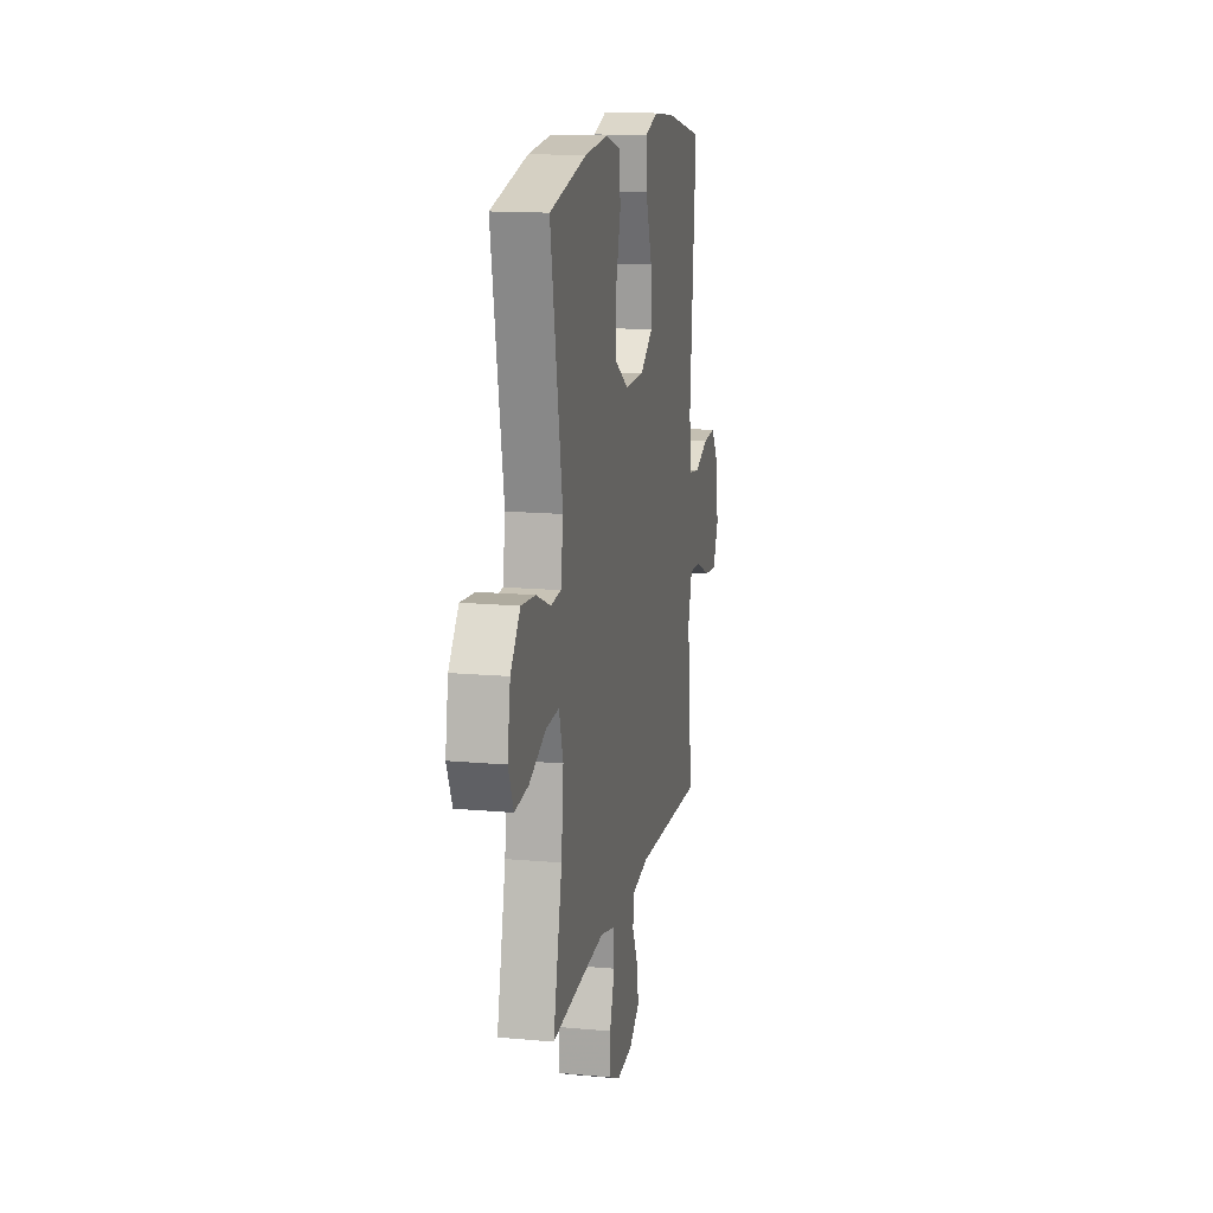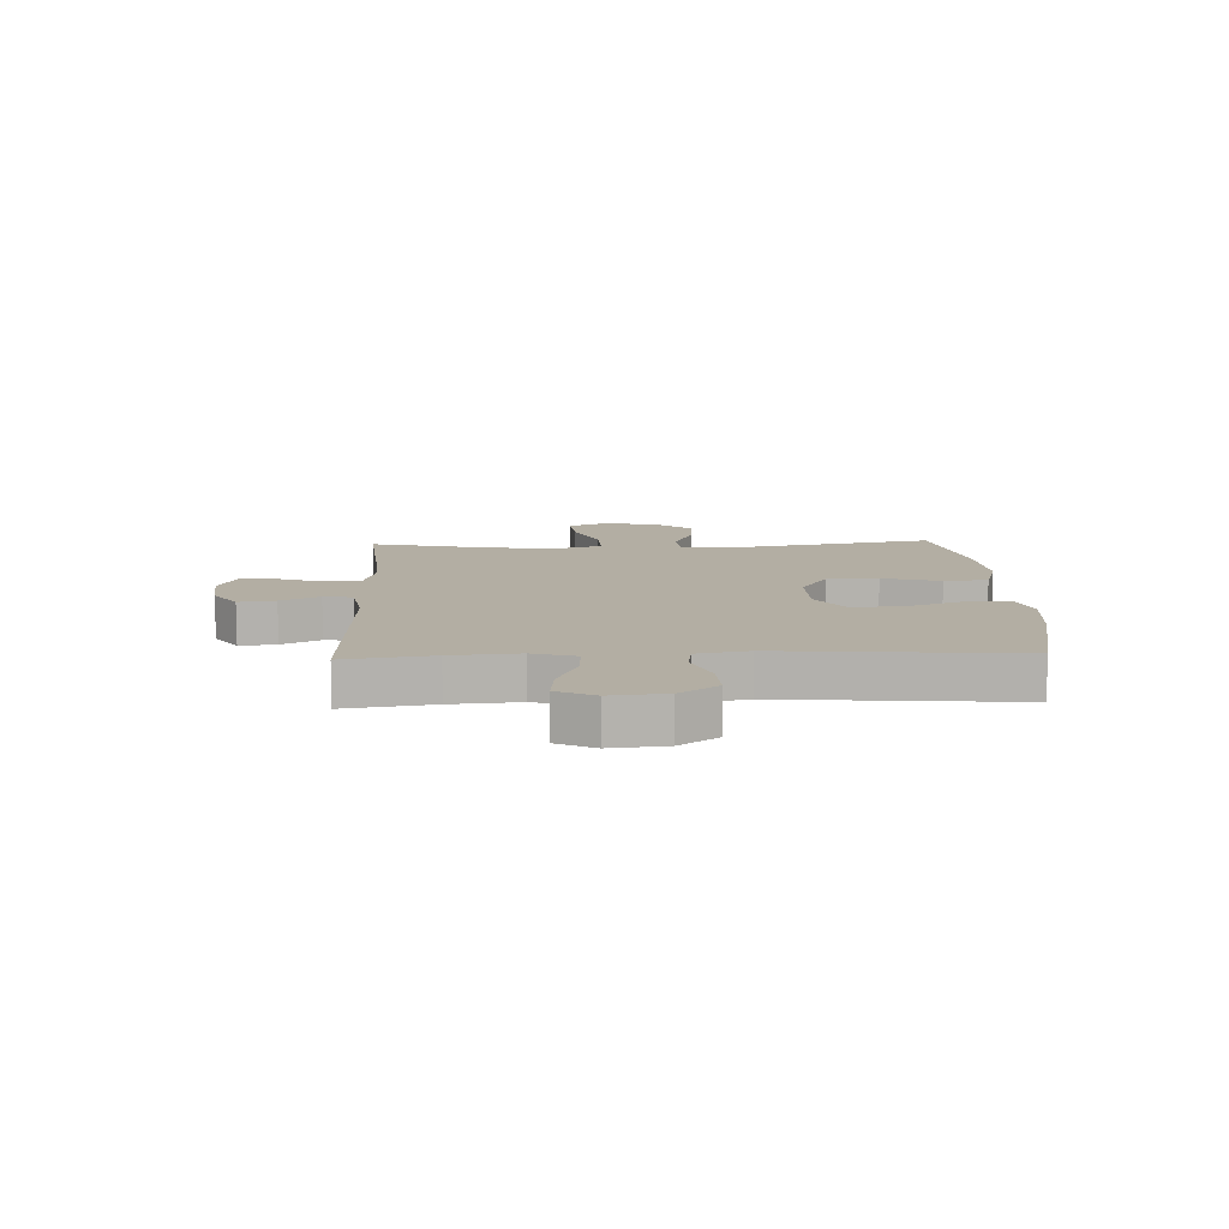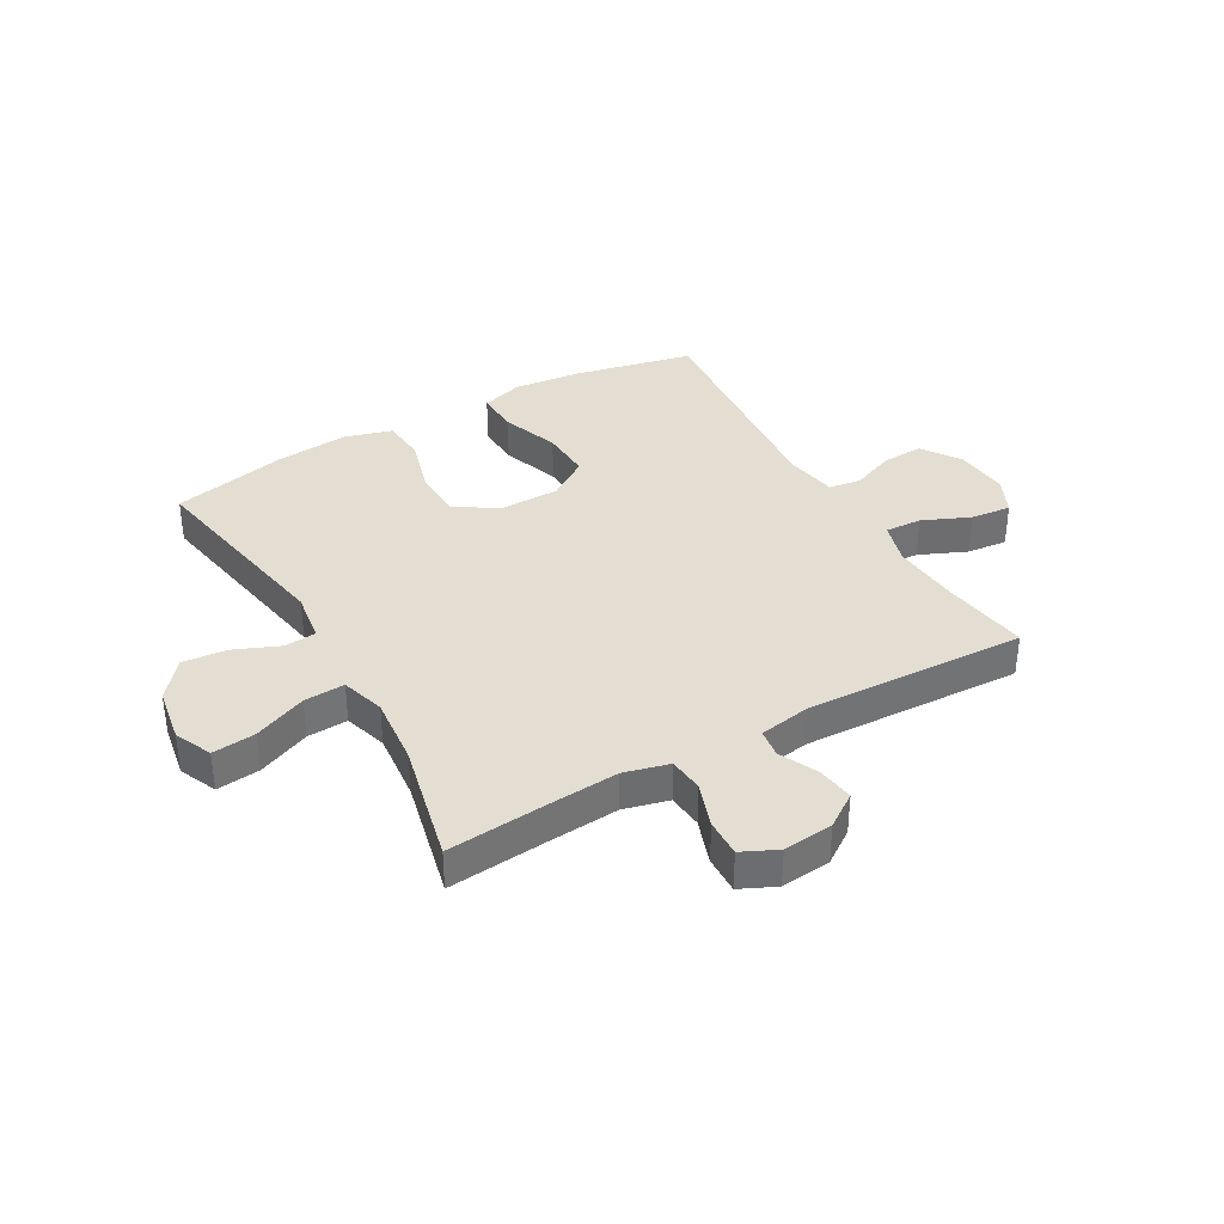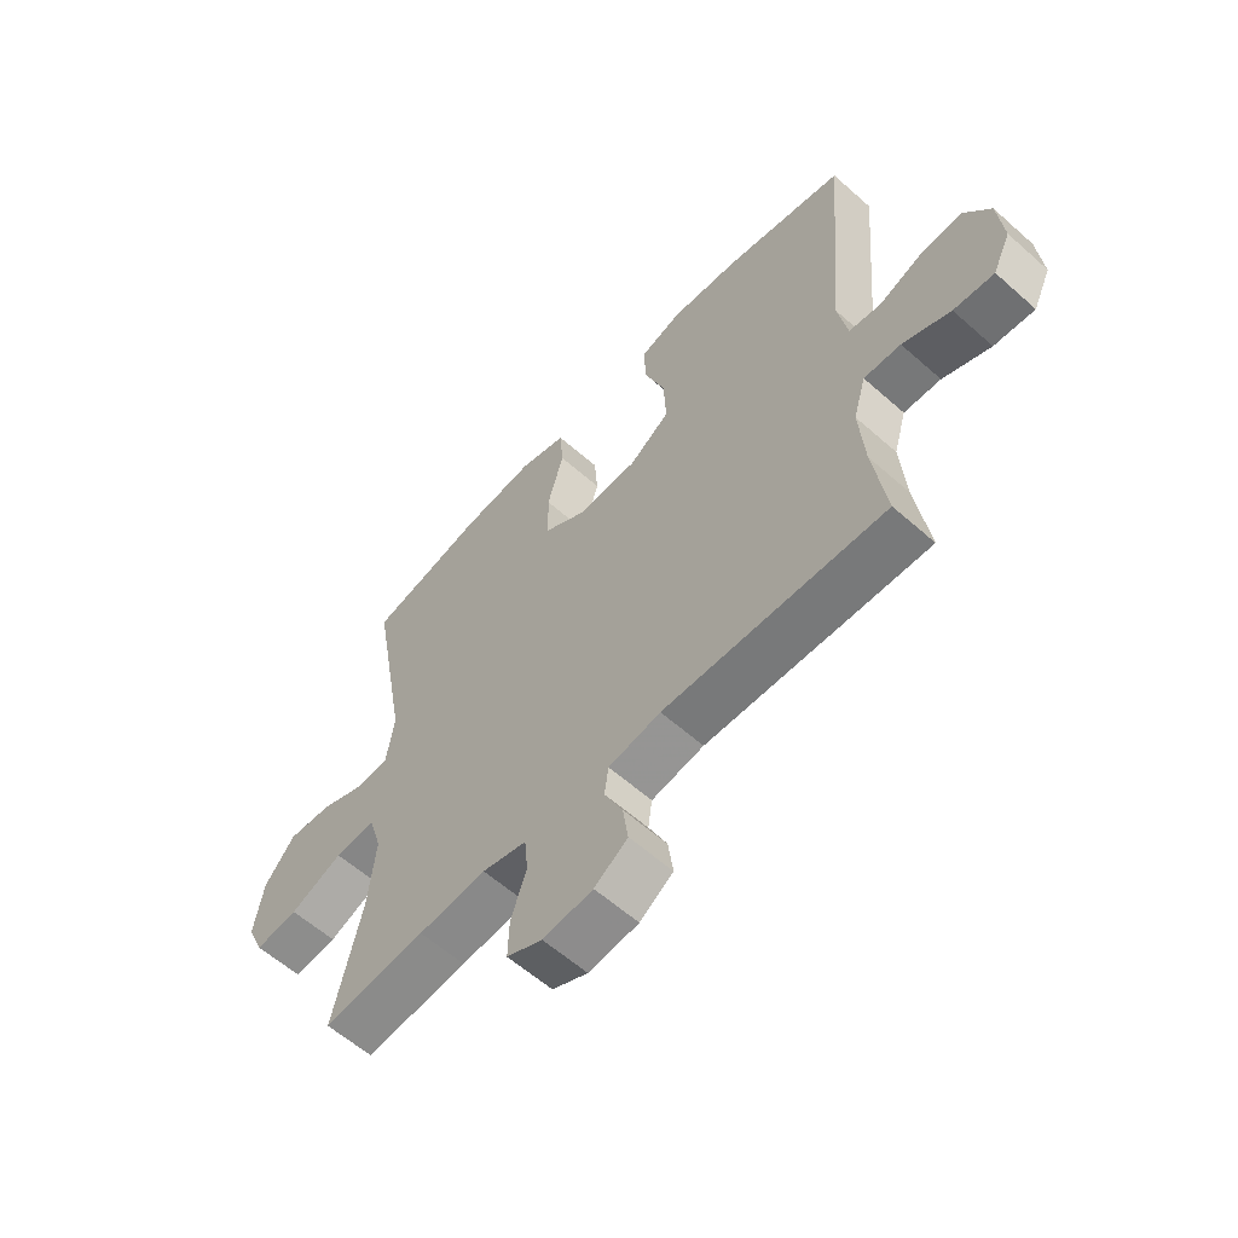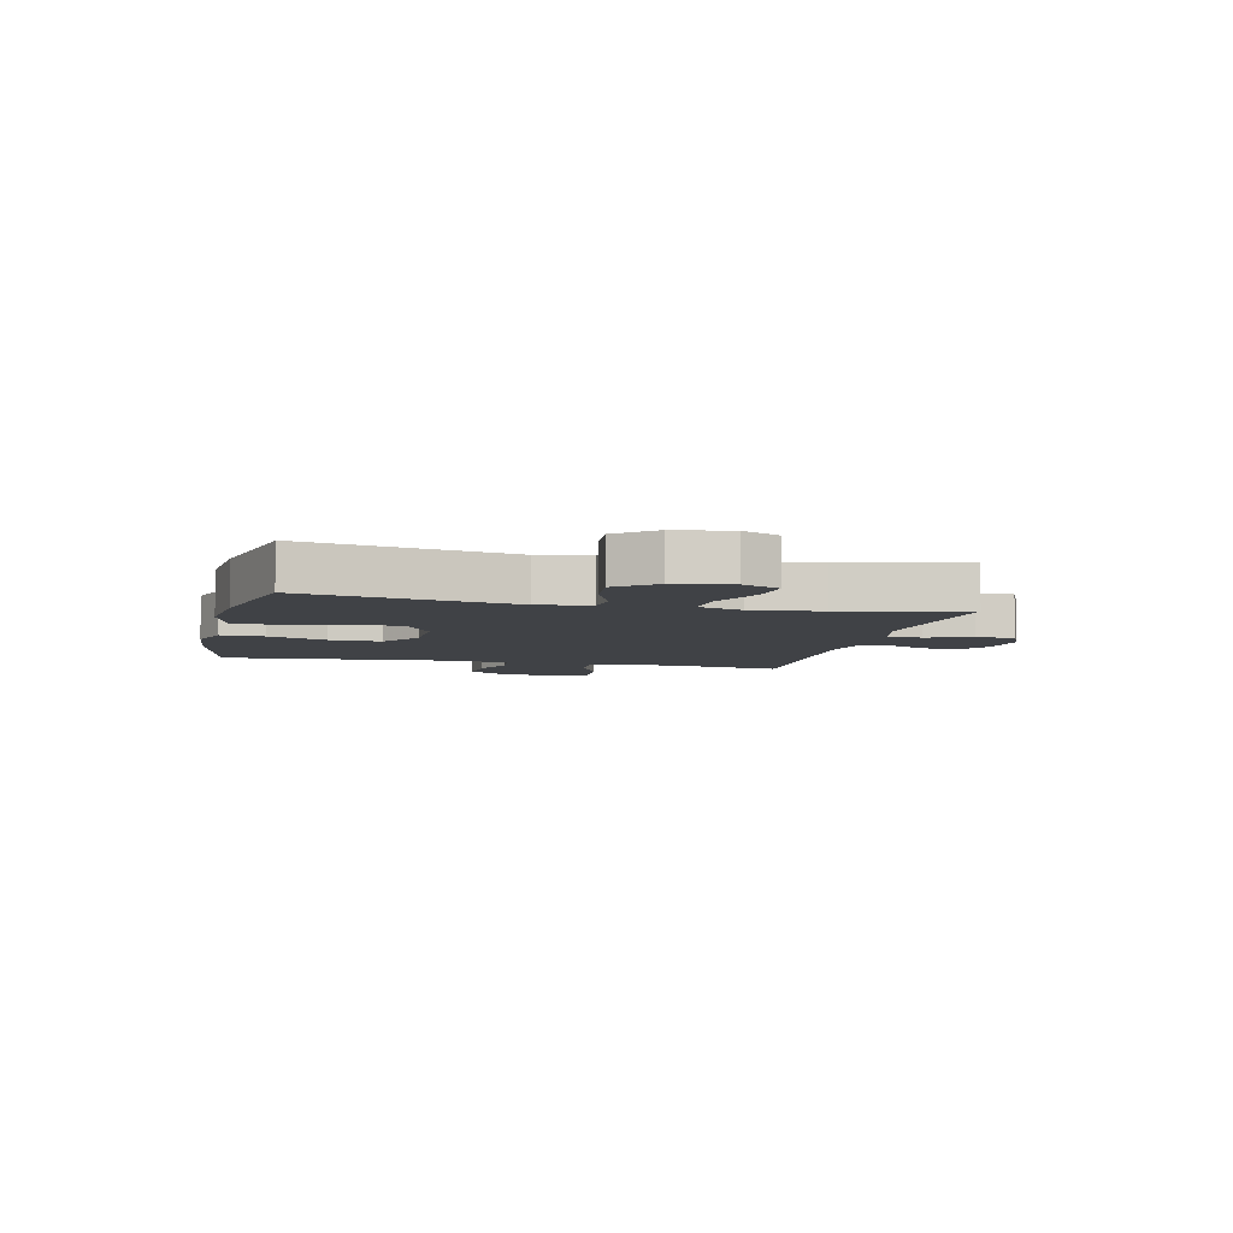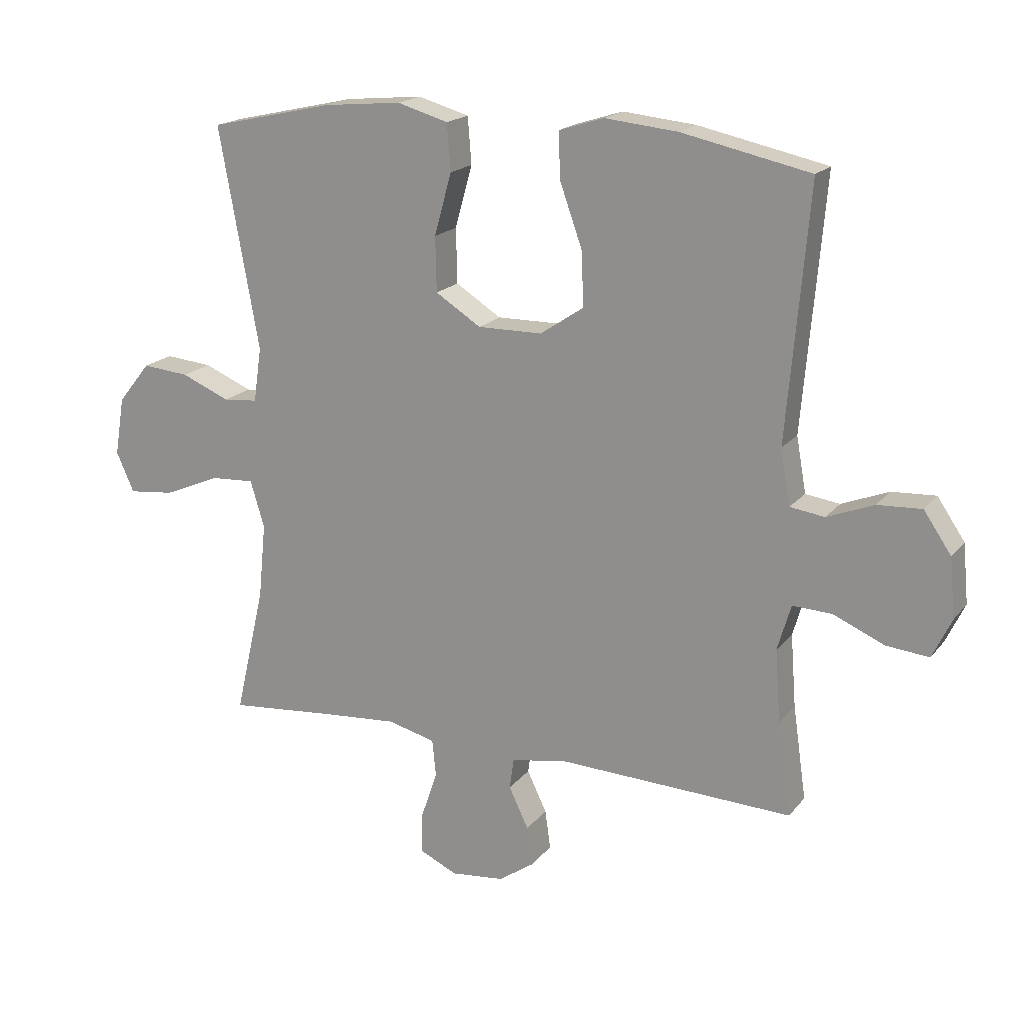
<metadata>
{"format":"obj","ext":"obj","renderer":"f3d","projection":"perspective","resolution":1024,"background":"white","views":[{"elev":14.6,"azim":101.2,"up":"+Z"},{"elev":10.9,"azim":-92.4,"up":"+Y"},{"elev":36.3,"azim":150.4,"up":"+Y"},{"elev":-59.6,"azim":-132.3,"up":"+Z"},{"elev":-6.1,"azim":76.6,"up":"+Y"},{"elev":18.3,"azim":-154.0,"up":"+Z"}]}
</metadata>
<code>
v -0.5 0.07 0.5
v -0.291 0.07 0.545
v -0.172 0.07 0.557
v -0.099 0.07 0.534
v -0.102 0.07 0.459
v -0.138 0.07 0.358
v -0.142 0.07 0.269
v -0.071 0.07 0.221
v 0.034 0.07 0.22
v 0.108 0.07 0.267
v 0.11 0.07 0.356
v 0.082 0.07 0.457
v 0.088 0.07 0.533
v 0.171 0.07 0.557
v 0.298 0.07 0.545
v 0.5 0.07 0.5
v 0.435 0.07 0.14
v 0.448 0.07 0.051
v 0.504 0.07 0.046
v 0.583 0.07 0.079
v 0.66 0.07 0.086
v 0.713 0.07 0.02
v 0.729 0.07 -0.076
v 0.7 0.07 -0.141
v 0.625 0.07 -0.133
v 0.533 0.07 -0.094
v 0.462 0.07 -0.09
v 0.439 0.07 -0.166
v 0.451 0.07 -0.288
v 0.5 0.07 -0.5
v 0.321 0.07 -0.484
v 0.203 0.07 -0.475
v 0.125 0.07 -0.495
v 0.119 0.07 -0.556
v 0.146 0.07 -0.635
v 0.148 0.07 -0.701
v 0.086 0.07 -0.73
v -0.001 0.07 -0.721
v -0.059 0.07 -0.681
v -0.05 0.07 -0.617
v -0.018 0.07 -0.55
v -0.025 0.07 -0.5
v -0.116 0.07 -0.484
v -0.5 0.07 -0.5
v -0.478 0.07 -0.347
v -0.469 0.07 -0.229
v -0.491 0.07 -0.154
v -0.555 0.07 -0.157
v -0.638 0.07 -0.193
v -0.708 0.07 -0.2
v -0.739 0.07 -0.135
v -0.73 0.07 -0.039
v -0.685 0.07 0.027
v -0.613 0.07 0.023
v -0.537 0.07 -0.007
v -0.481 0.07 0.001
v -0.465 0.07 0.091
v -0.5 0 0.5
v -0.291 0 0.545
v -0.172 0 0.557
v -0.099 0 0.534
v -0.102 0 0.459
v -0.138 0 0.358
v -0.142 0 0.269
v -0.071 0 0.221
v 0.034 0 0.22
v 0.108 0 0.267
v 0.11 0 0.356
v 0.082 0 0.457
v 0.088 0 0.533
v 0.171 0 0.557
v 0.298 0 0.545
v 0.5 0 0.5
v 0.435 0 0.14
v 0.448 0 0.051
v 0.504 0 0.046
v 0.583 0 0.079
v 0.66 0 0.086
v 0.713 0 0.02
v 0.729 0 -0.076
v 0.7 0 -0.141
v 0.625 0 -0.133
v 0.533 0 -0.094
v 0.462 0 -0.09
v 0.439 0 -0.166
v 0.451 0 -0.288
v 0.5 0 -0.5
v 0.321 0 -0.484
v 0.203 0 -0.475
v 0.125 0 -0.495
v 0.119 0 -0.556
v 0.146 0 -0.635
v 0.148 0 -0.701
v 0.086 0 -0.73
v -0.001 0 -0.721
v -0.059 0 -0.681
v -0.05 0 -0.617
v -0.018 0 -0.55
v -0.025 0 -0.5
v -0.116 0 -0.484
v -0.5 0 -0.5
v -0.478 0 -0.347
v -0.469 0 -0.229
v -0.491 0 -0.154
v -0.555 0 -0.157
v -0.638 0 -0.193
v -0.708 0 -0.2
v -0.739 0 -0.135
v -0.73 0 -0.039
v -0.685 0 0.027
v -0.613 0 0.023
v -0.537 0 -0.007
v -0.481 0 0.001
v -0.465 0 0.091
f 52 53 54 55
f 52 55 56
f 51 52 56
f 48 49 50 51
f 47 48 51 56
f 46 47 56 57
f 43 44 45
f 42 43 45 46
f 38 39 40 41
f 36 37 38 41
f 34 35 36 41
f 33 34 41 42
f 32 33 42 46
f 29 30 31
f 28 29 31 32
f 27 28 32 46
f 23 24 25 26
f 23 26 27
f 22 23 27
f 19 20 21 22
f 18 19 22 27
f 17 18 27 46
f 11 12 13 14
f 10 11 14 15
f 3 4 5 6
f 3 6 7
f 57 1 2 3
f 57 3 7
f 46 57 7 8
f 17 46 8 9
f 10 15 16 17
f 9 10 17
f 112 111 110 109
f 113 112 109
f 113 109 108
f 108 107 106 105
f 113 108 105 104
f 114 113 104 103
f 102 101 100
f 103 102 100 99
f 98 97 96 95
f 98 95 94 93
f 98 93 92 91
f 99 98 91 90
f 103 99 90 89
f 88 87 86
f 89 88 86 85
f 103 89 85 84
f 83 82 81 80
f 84 83 80
f 84 80 79
f 79 78 77 76
f 84 79 76 75
f 103 84 75 74
f 71 70 69 68
f 72 71 68 67
f 63 62 61 60
f 64 63 60
f 60 59 58 114
f 64 60 114
f 65 64 114 103
f 66 65 103 74
f 74 73 72 67
f 74 67 66
f 1 58 59 2
f 2 59 60 3
f 3 60 61 4
f 4 61 62 5
f 5 62 63 6
f 6 63 64 7
f 7 64 65 8
f 8 65 66 9
f 9 66 67 10
f 10 67 68 11
f 11 68 69 12
f 12 69 70 13
f 13 70 71 14
f 14 71 72 15
f 15 72 73 16
f 16 73 74 17
f 17 74 75 18
f 18 75 76 19
f 19 76 77 20
f 20 77 78 21
f 21 78 79 22
f 22 79 80 23
f 23 80 81 24
f 24 81 82 25
f 25 82 83 26
f 26 83 84 27
f 27 84 85 28
f 28 85 86 29
f 29 86 87 30
f 30 87 88 31
f 31 88 89 32
f 32 89 90 33
f 33 90 91 34
f 34 91 92 35
f 35 92 93 36
f 36 93 94 37
f 37 94 95 38
f 38 95 96 39
f 39 96 97 40
f 40 97 98 41
f 41 98 99 42
f 42 99 100 43
f 43 100 101 44
f 44 101 102 45
f 45 102 103 46
f 46 103 104 47
f 47 104 105 48
f 48 105 106 49
f 49 106 107 50
f 50 107 108 51
f 51 108 109 52
f 52 109 110 53
f 53 110 111 54
f 54 111 112 55
f 55 112 113 56
f 56 113 114 57
f 57 114 58 1

</code>
